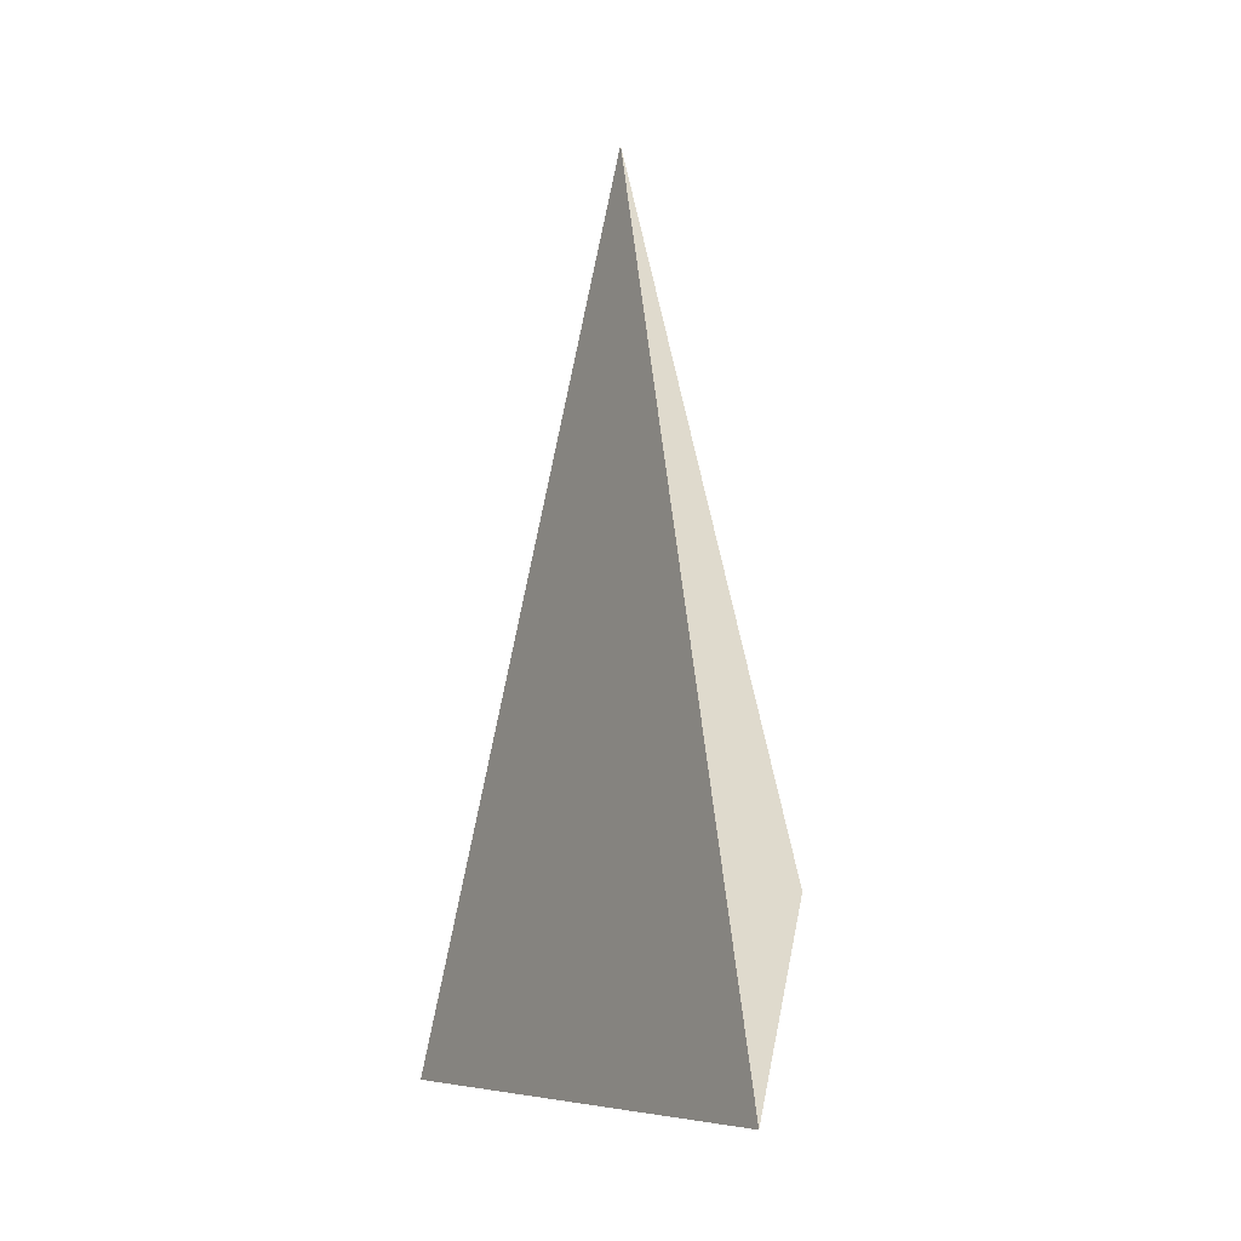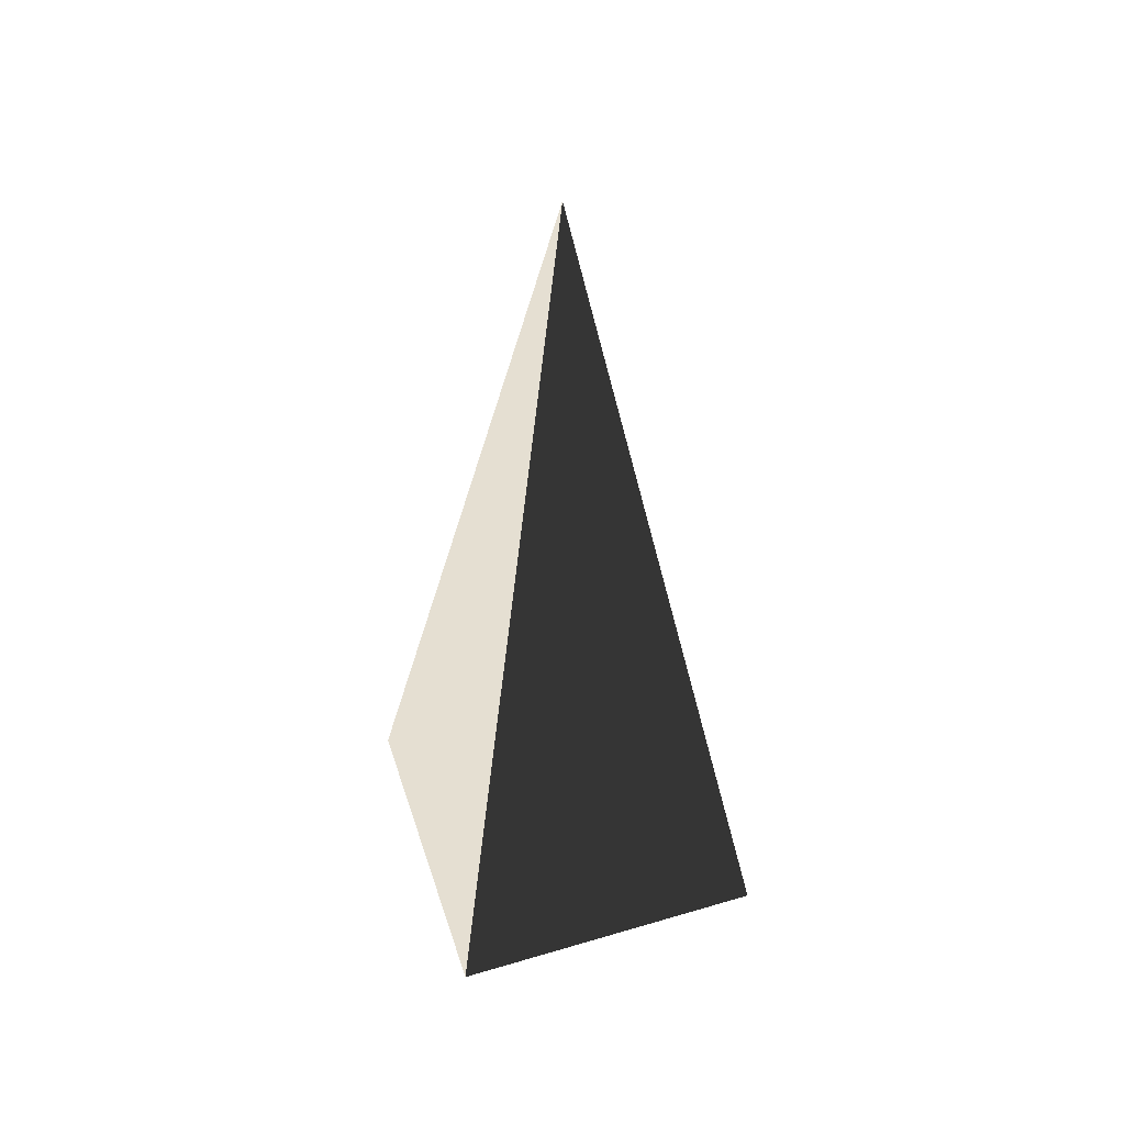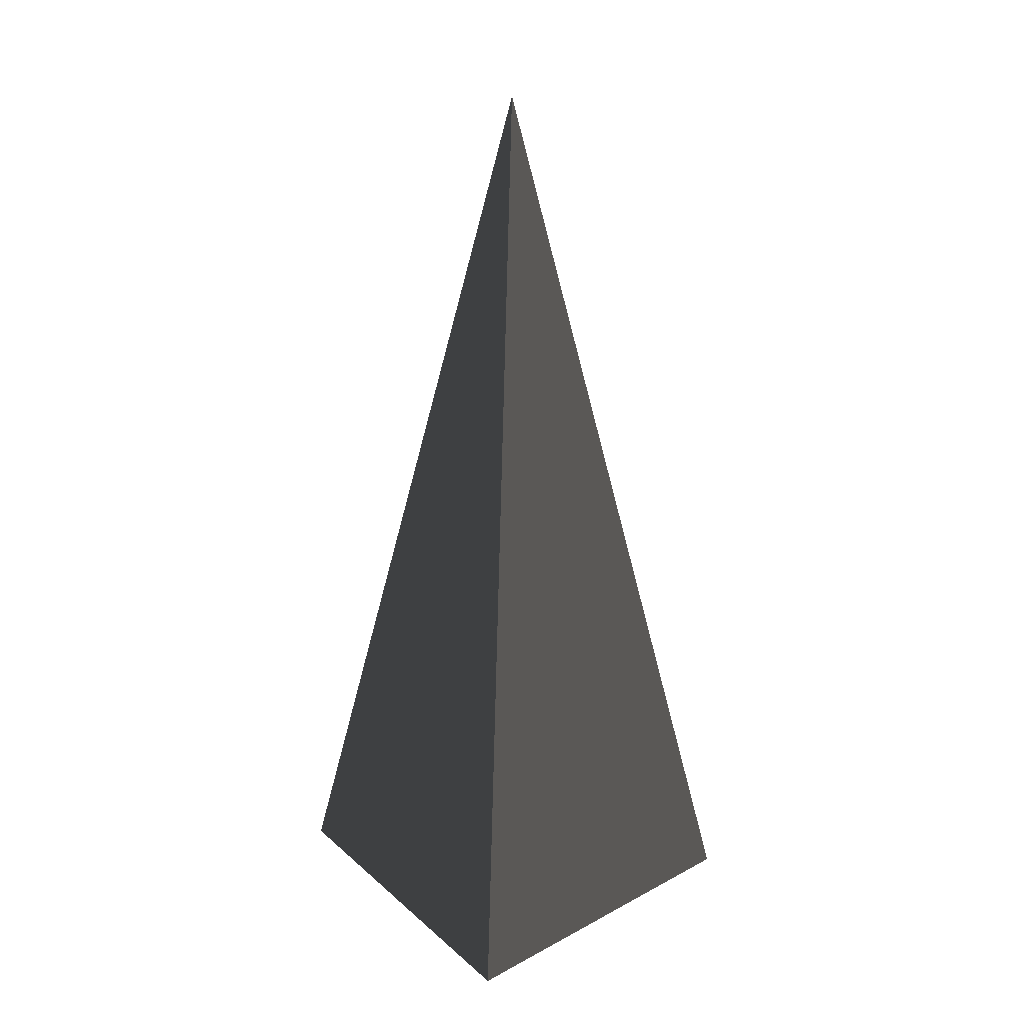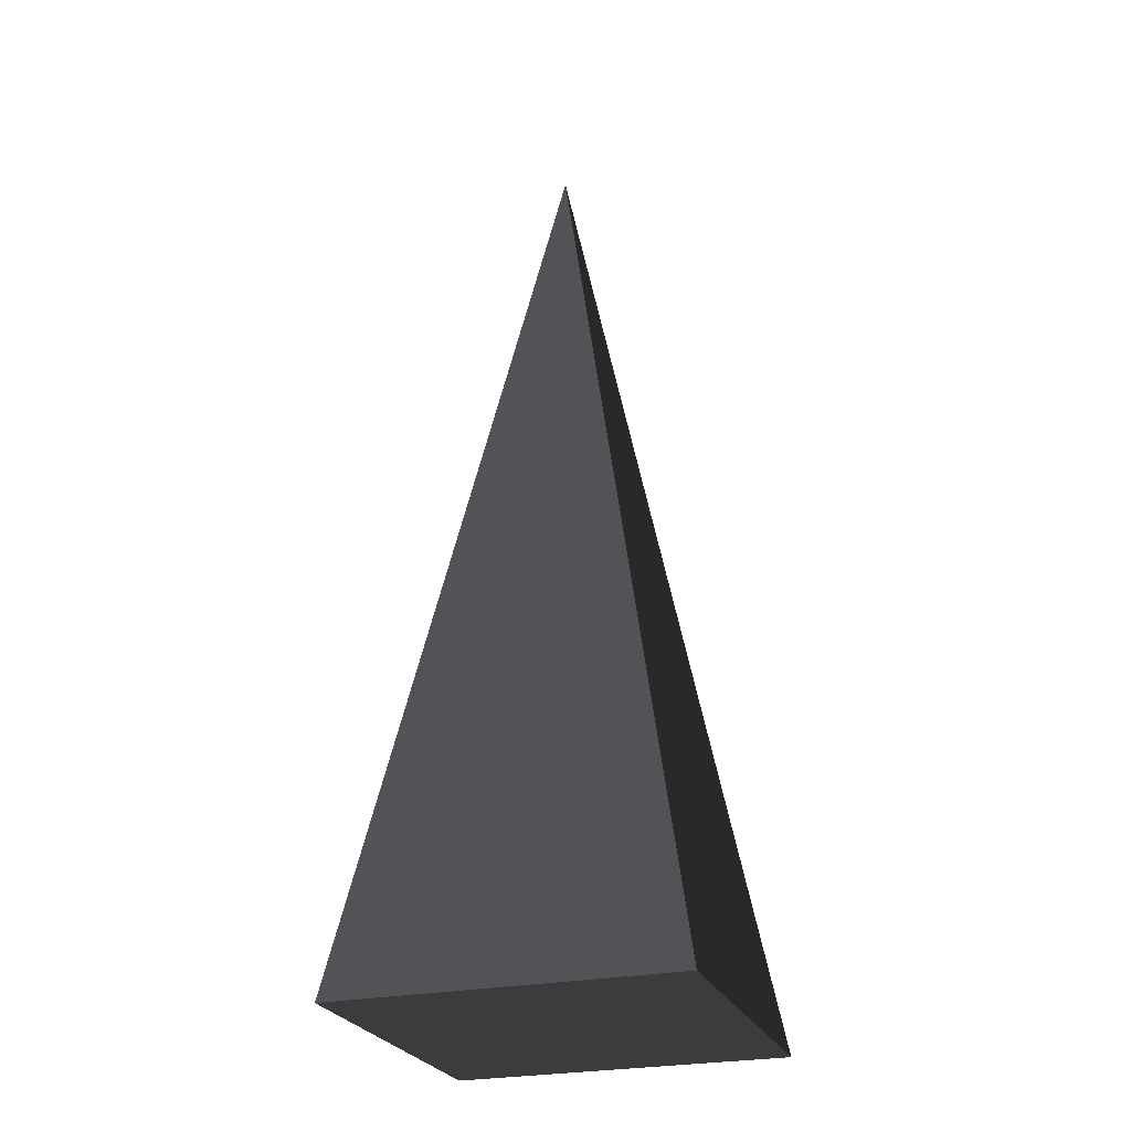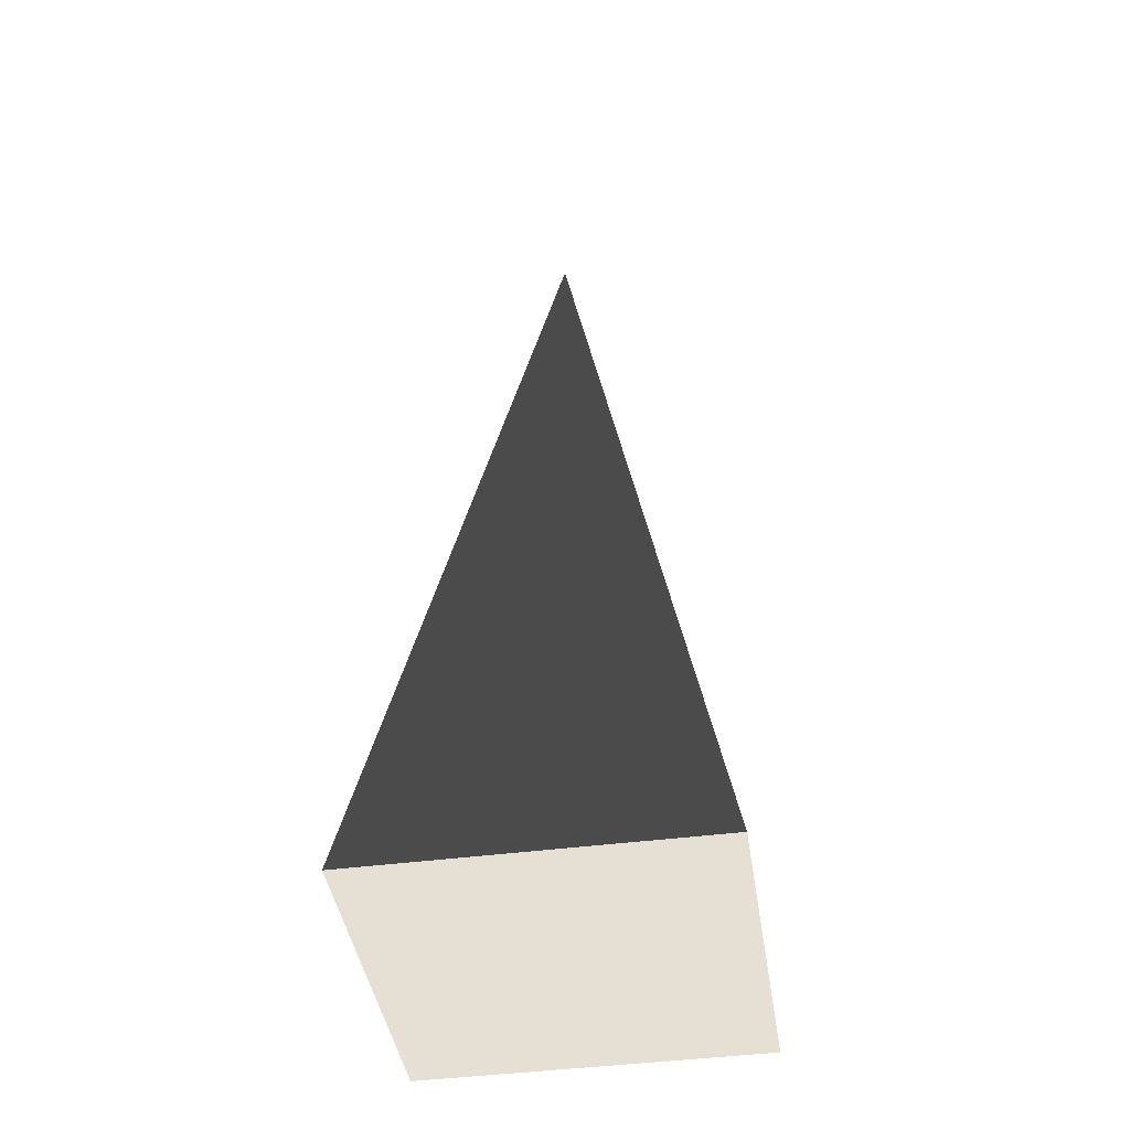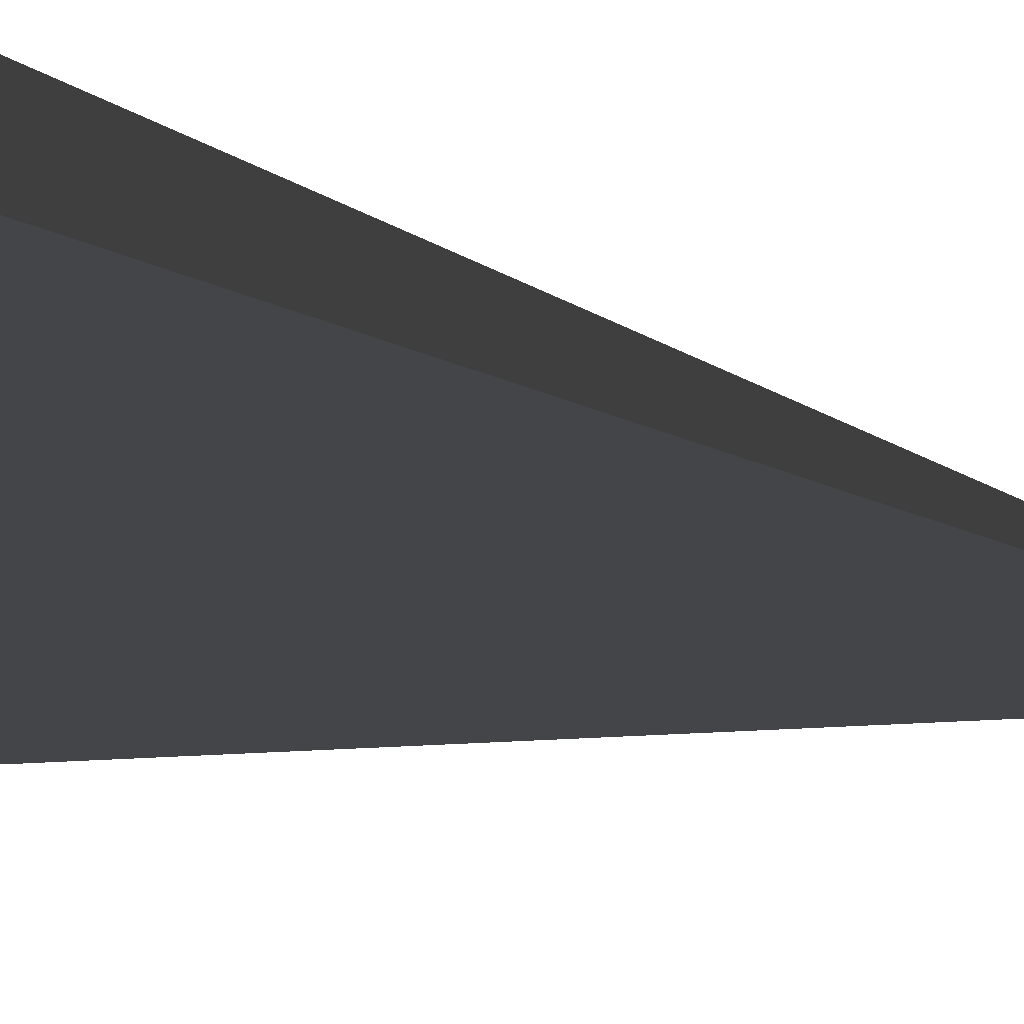
<metadata>
{"format":"obj","ext":"obj","renderer":"f3d","projection":"perspective","resolution":1024,"background":"white","views":[{"elev":36.6,"azim":-169.1,"up":"+Z"},{"elev":50.0,"azim":-18.0,"up":"+Z"},{"elev":28.8,"azim":141.5,"up":"+Z"},{"elev":-25.9,"azim":108.7,"up":"+Z"},{"elev":-43.4,"azim":8.8,"up":"+Z"},{"elev":-71.6,"azim":-101.5,"up":"+Y"}]}
</metadata>
<code>
v -5.965 -5.965 -11.43
v -5.965 5.965 -11.43
v -6.008e-06 -4.675e-06 21.53
v -5.965 5.965 -11.43
v 5.965 5.965 -11.43
v -6.008e-06 -4.675e-06 21.53
v 5.965 5.965 -11.43
v 5.965 -5.965 -11.43
v -6.008e-06 -4.675e-06 21.53
v 5.965 -5.965 -11.43
v -5.965 -5.965 -11.43
v -6.008e-06 -4.675e-06 21.53
v -5.965 5.965 -11.43
v -5.965 -5.965 -11.43
v 5.965 -5.965 -11.43
v 5.965 5.965 -11.43
g Cube_155_2443_620
f 1 3 2
f 4 6 5
f 7 9 8
f 10 12 11
f 13 15 14
f 13 16 15

</code>
